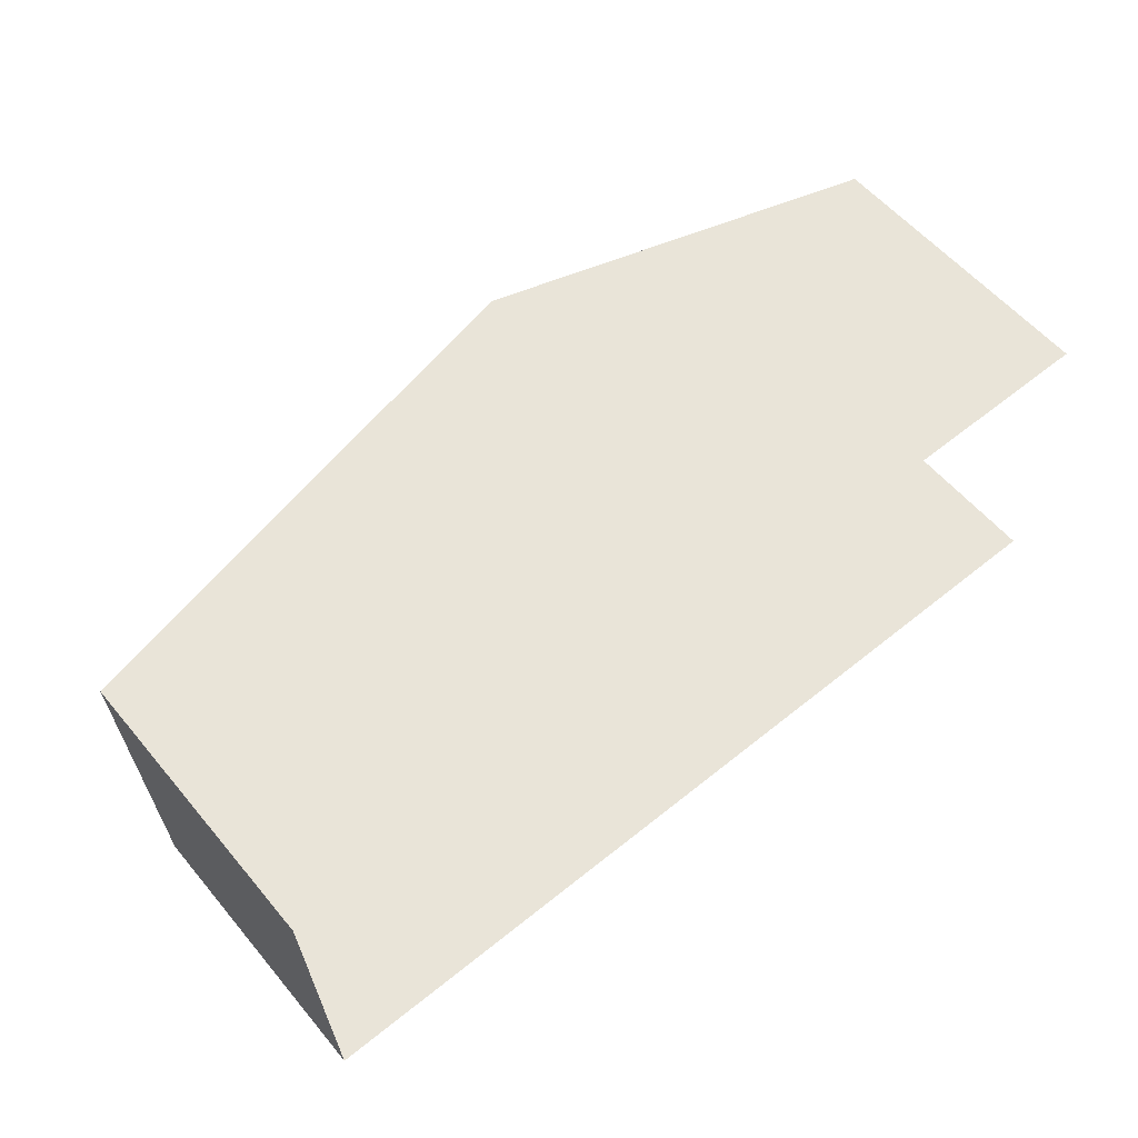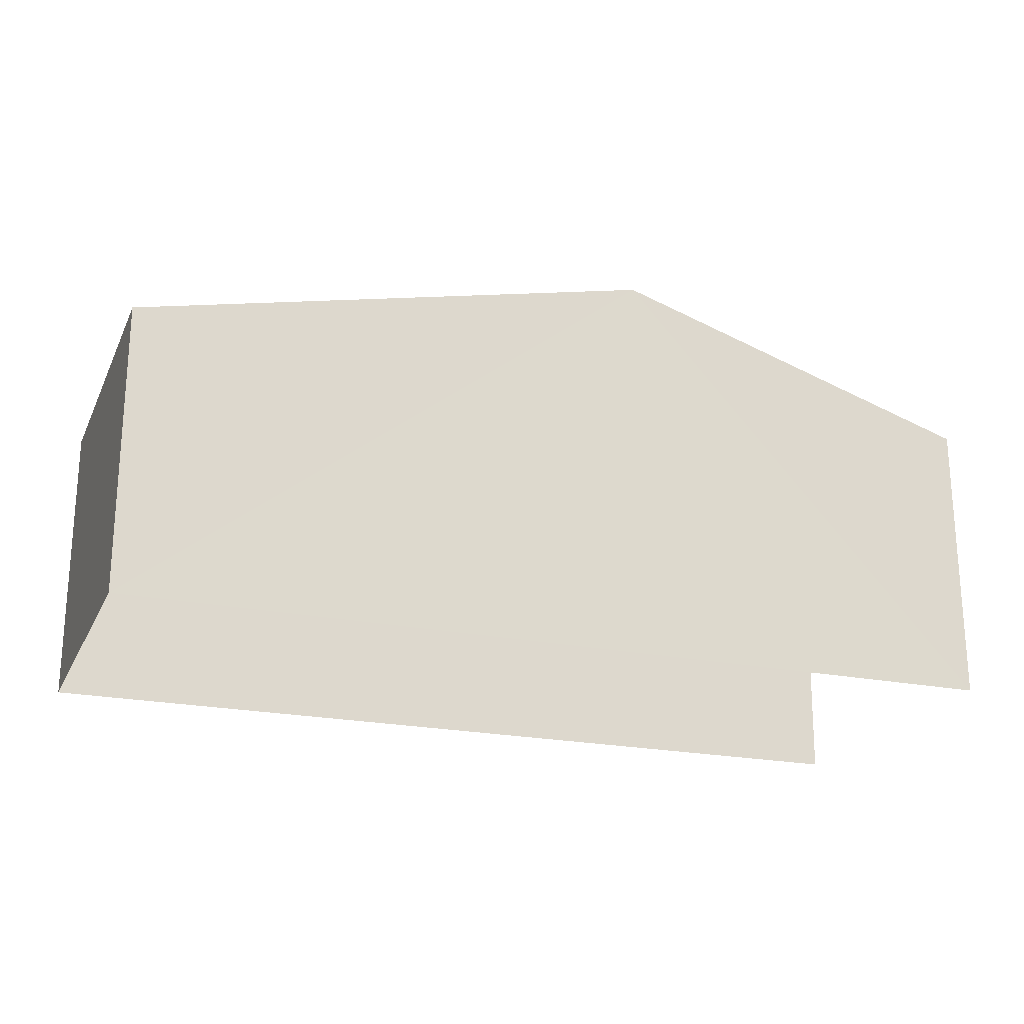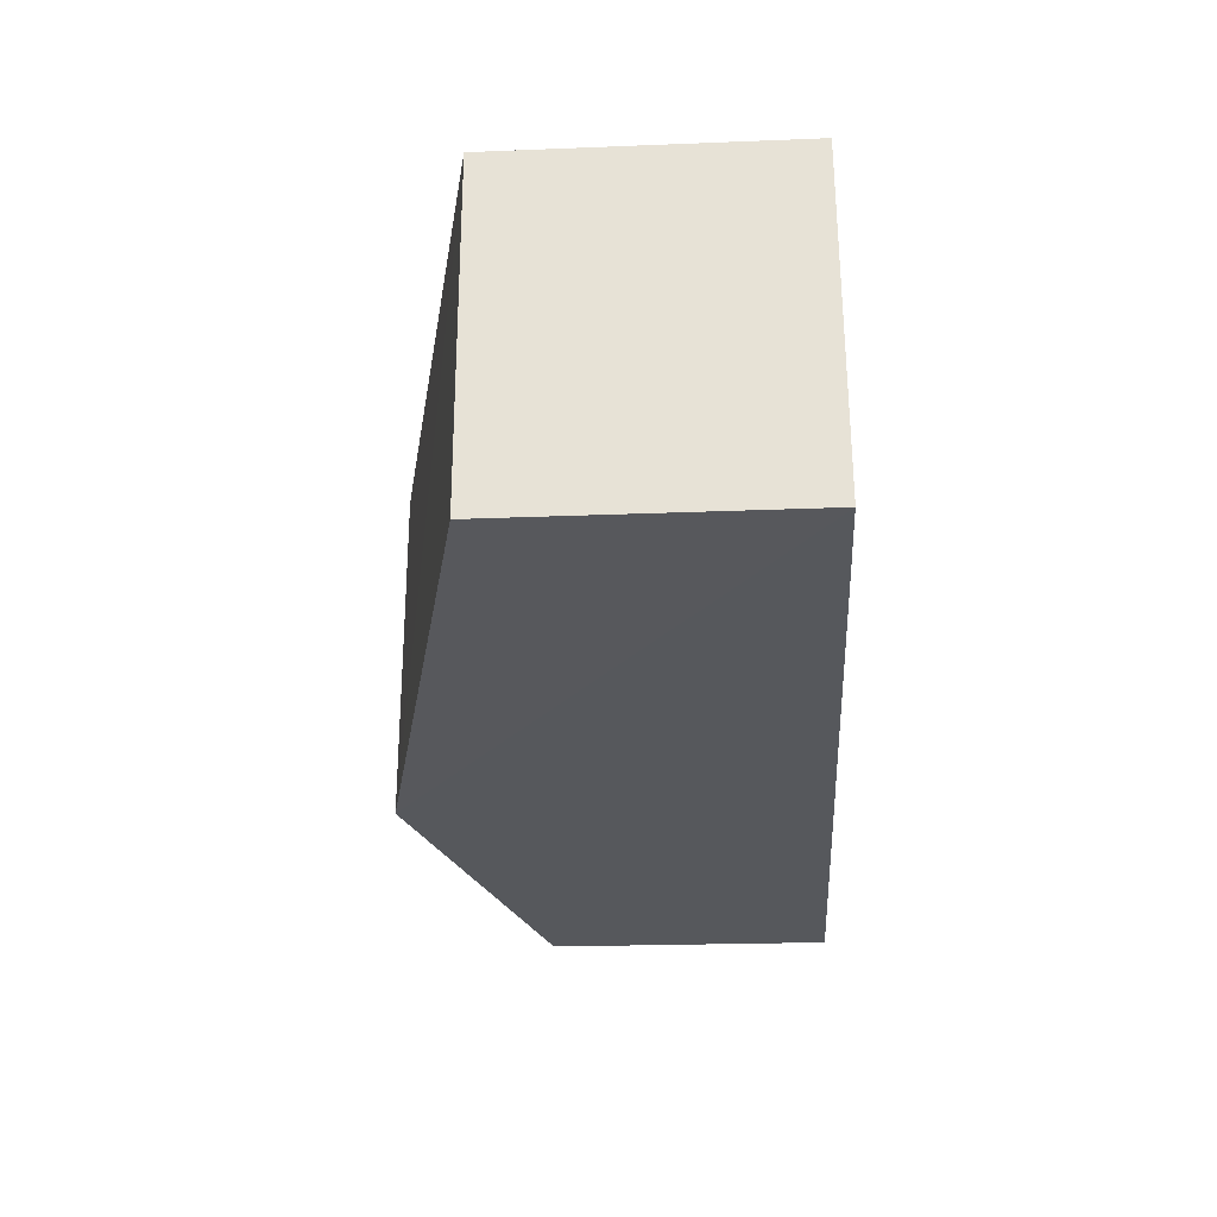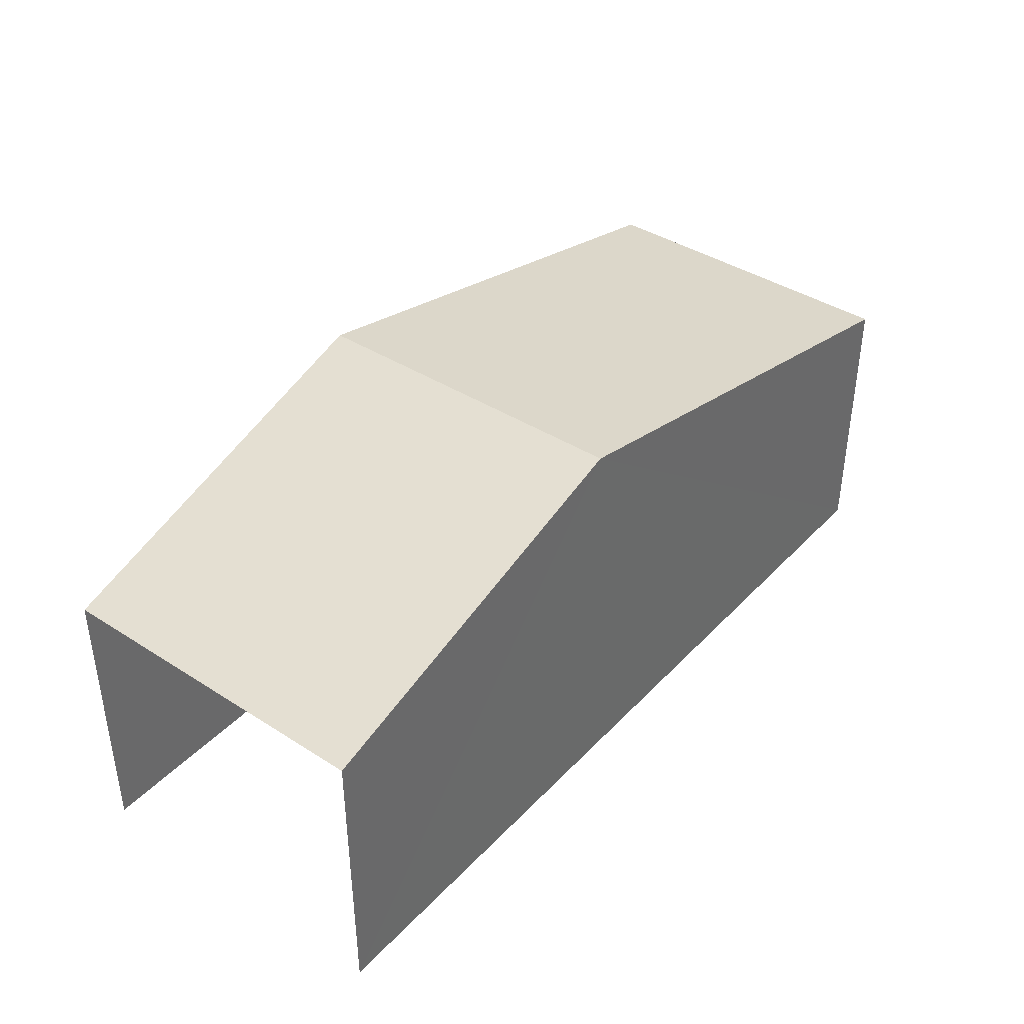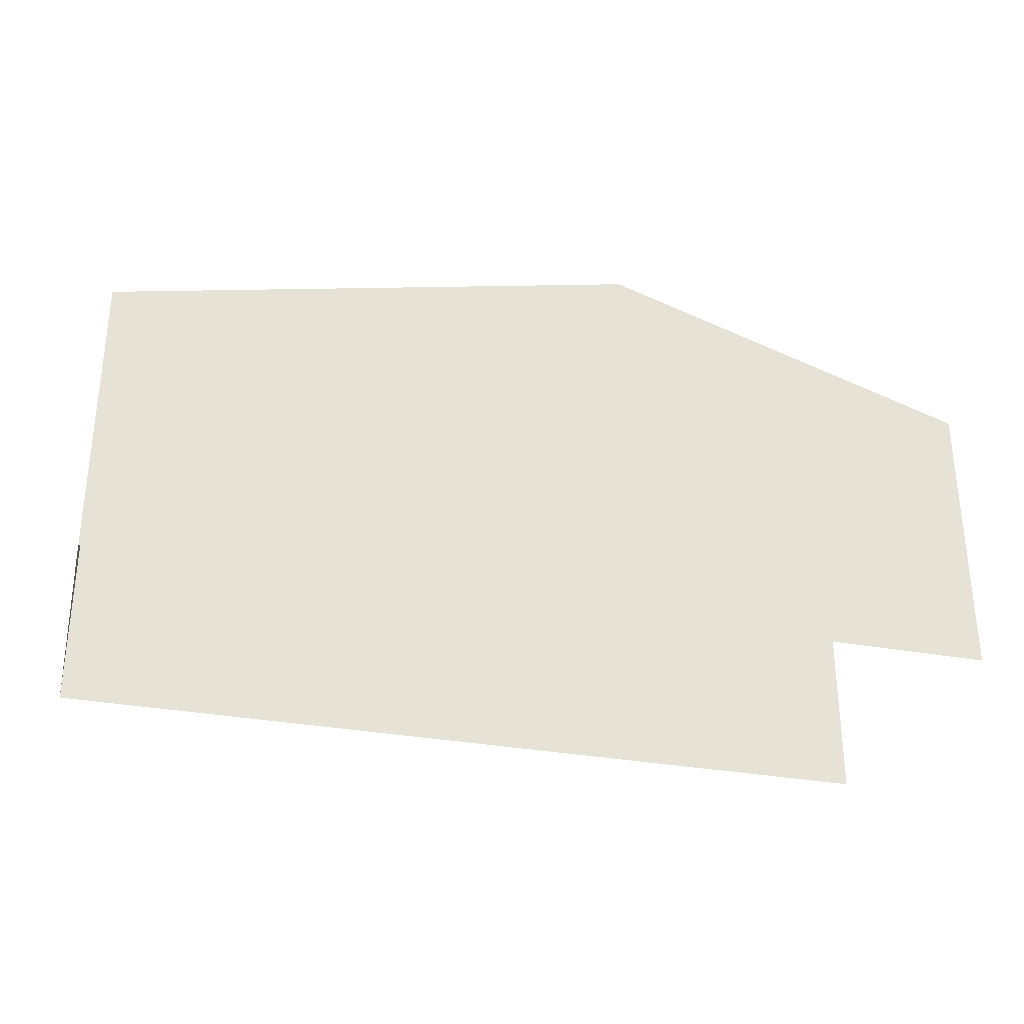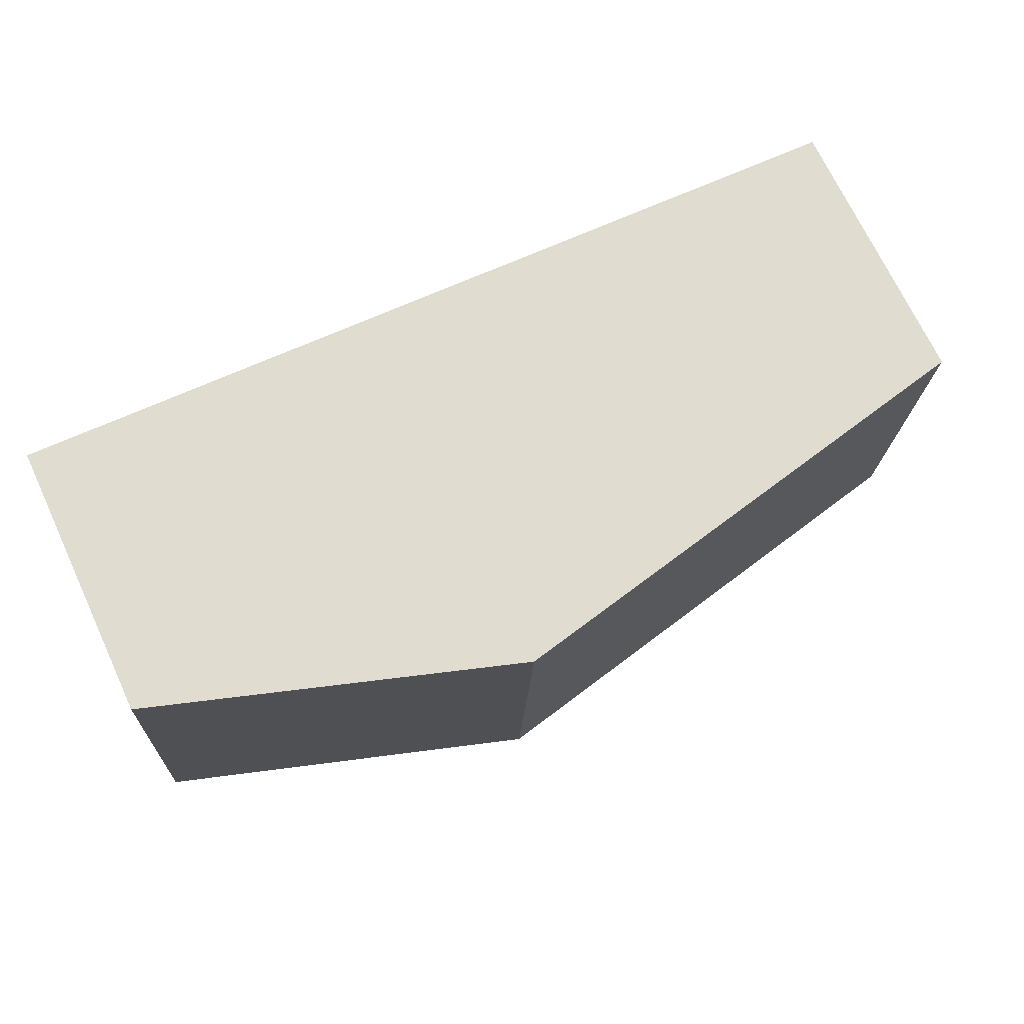
<metadata>
{"format":"obj","ext":"obj","renderer":"f3d","projection":"perspective","resolution":1024,"background":"white","views":[{"elev":57.2,"azim":140.8,"up":"+Y"},{"elev":-21.9,"azim":157.6,"up":"+Z"},{"elev":-30.9,"azim":93.5,"up":"+Y"},{"elev":39.8,"azim":-54.1,"up":"+Z"},{"elev":-30.9,"azim":162.4,"up":"+Z"},{"elev":71.1,"azim":-25.0,"up":"+Y"}]}
</metadata>
<code>
v -3.733e+05 -1.055e+05 21.69
v -3.733e+05 -1.055e+05 21.68
v -3.733e+05 -1.055e+05 21.68
v -3.733e+05 -1.055e+05 21.68
v -3.733e+05 -1.055e+05 25.32
v -3.733e+05 -1.055e+05 25.32
v -3.733e+05 -1.055e+05 26.79
v -3.733e+05 -1.055e+05 26.79
v -3.733e+05 -1.055e+05 25.32
v -3.733e+05 -1.055e+05 25.32
f 1 2 3
f 4 1 3
f 6 2 1
f 6 5 2
f 5 6 7
f 8 5 7
f 7 9 8
f 7 10 9
f 6 1 7
f 1 4 7
f 4 10 7
f 10 4 3
f 9 10 3
f 9 3 8
f 3 2 8
f 2 5 8

</code>
